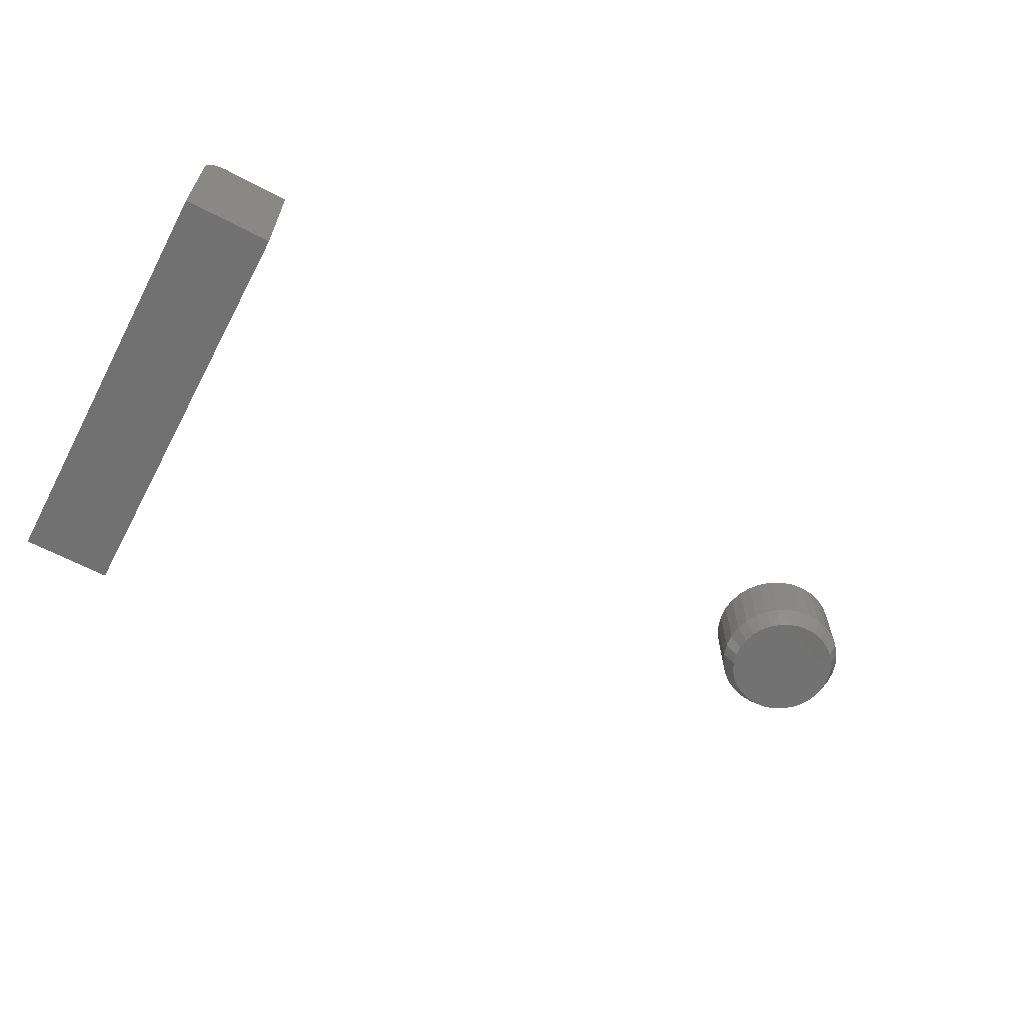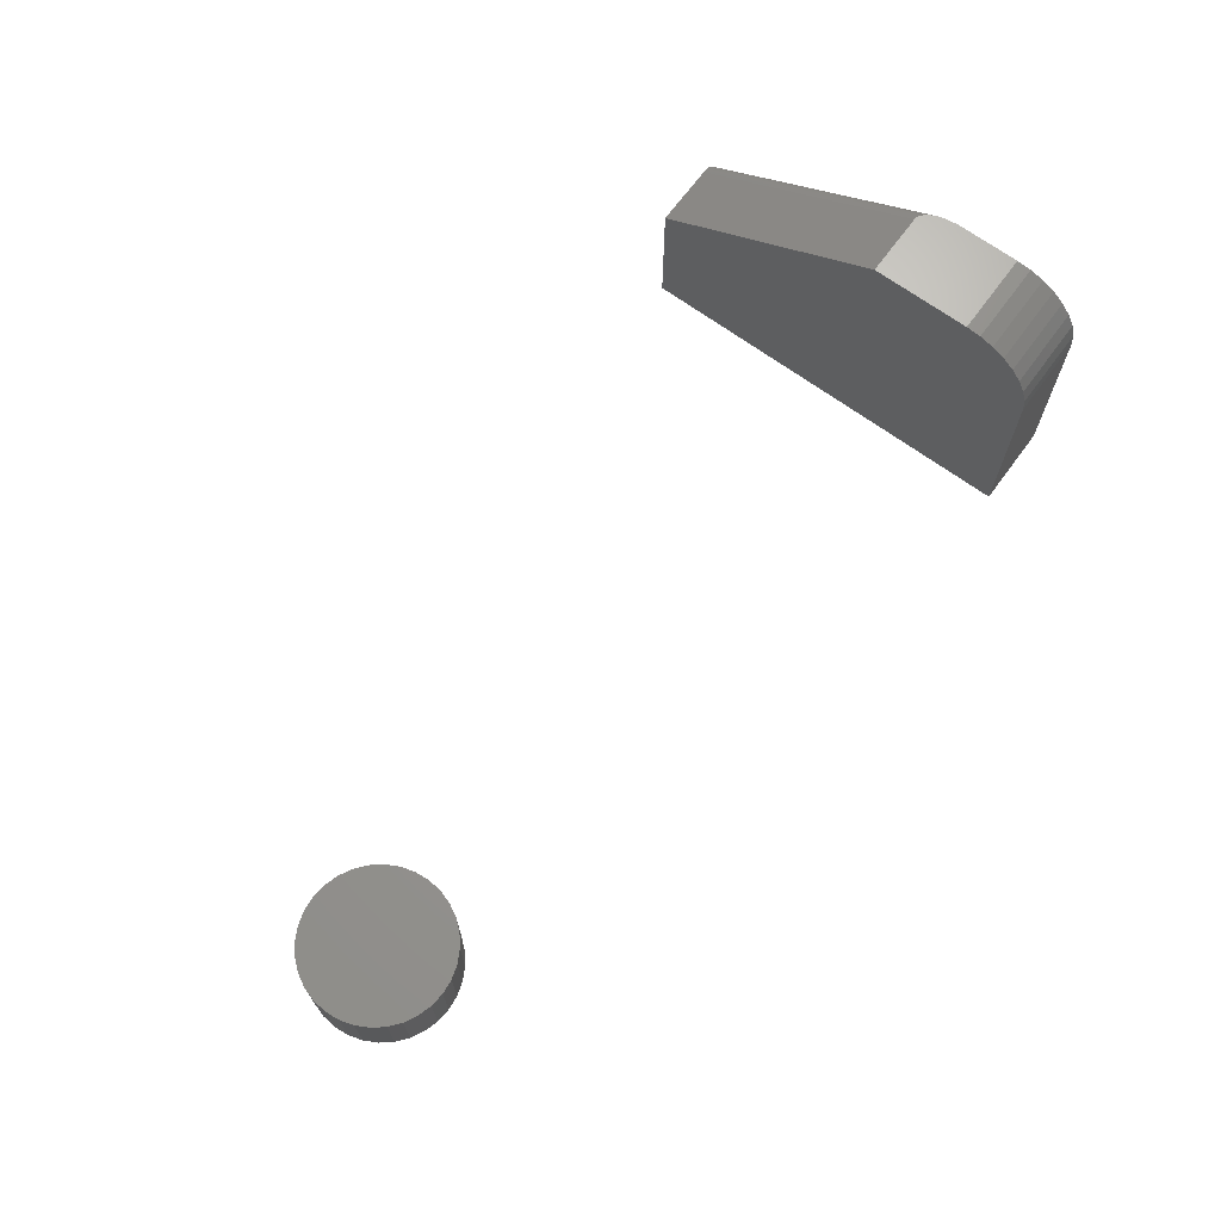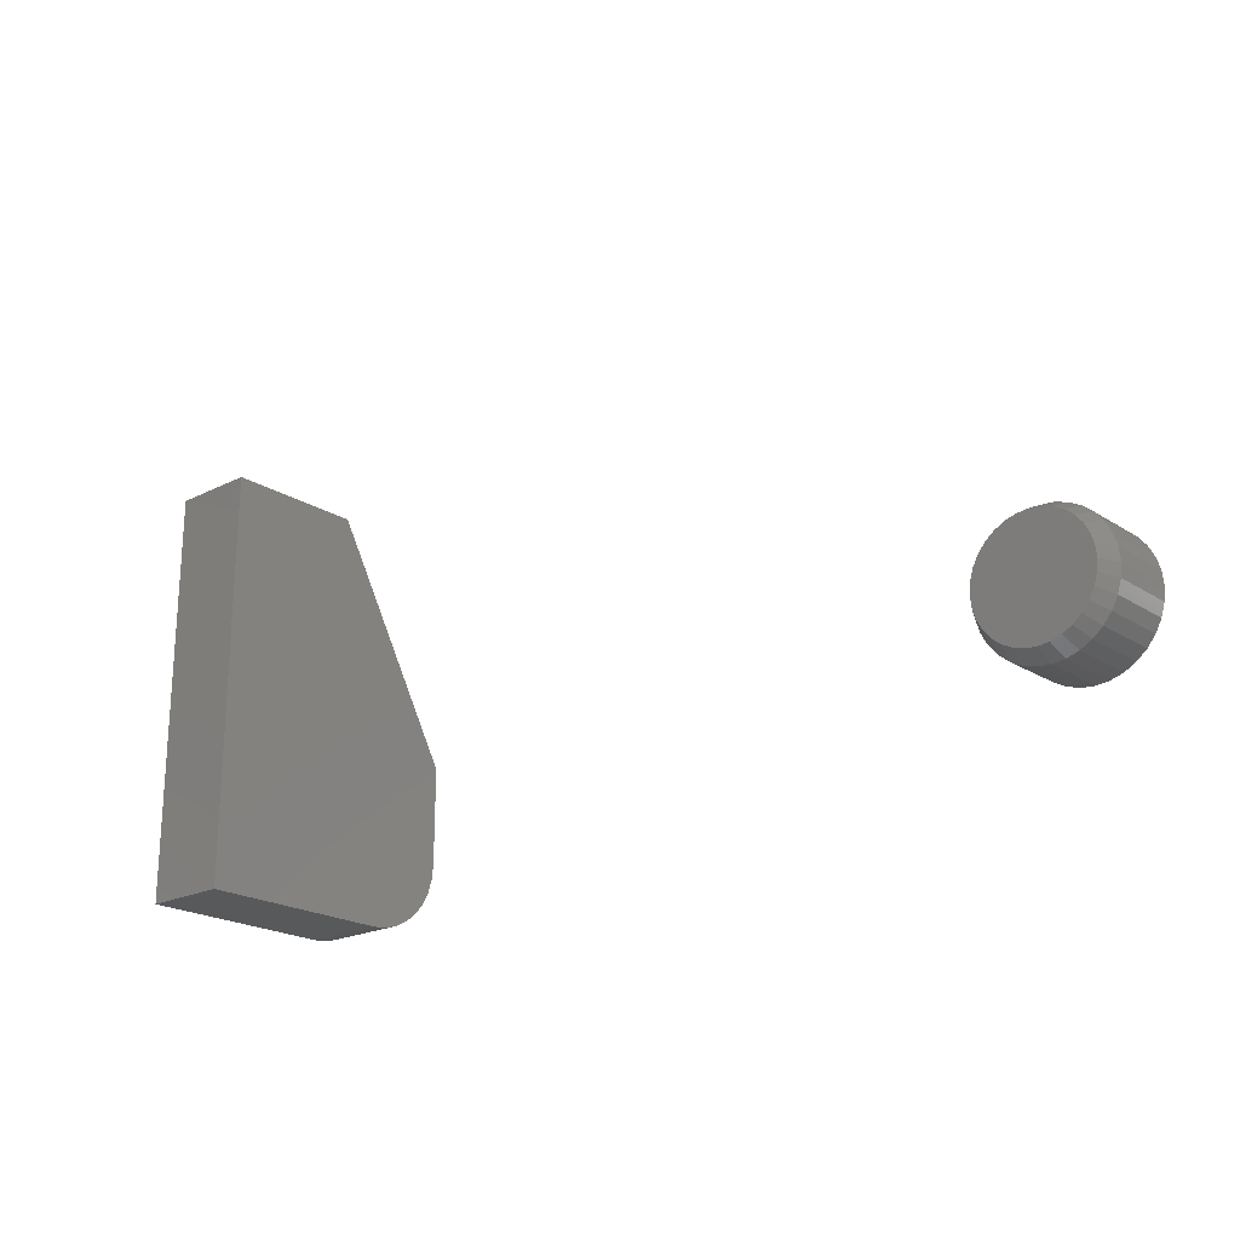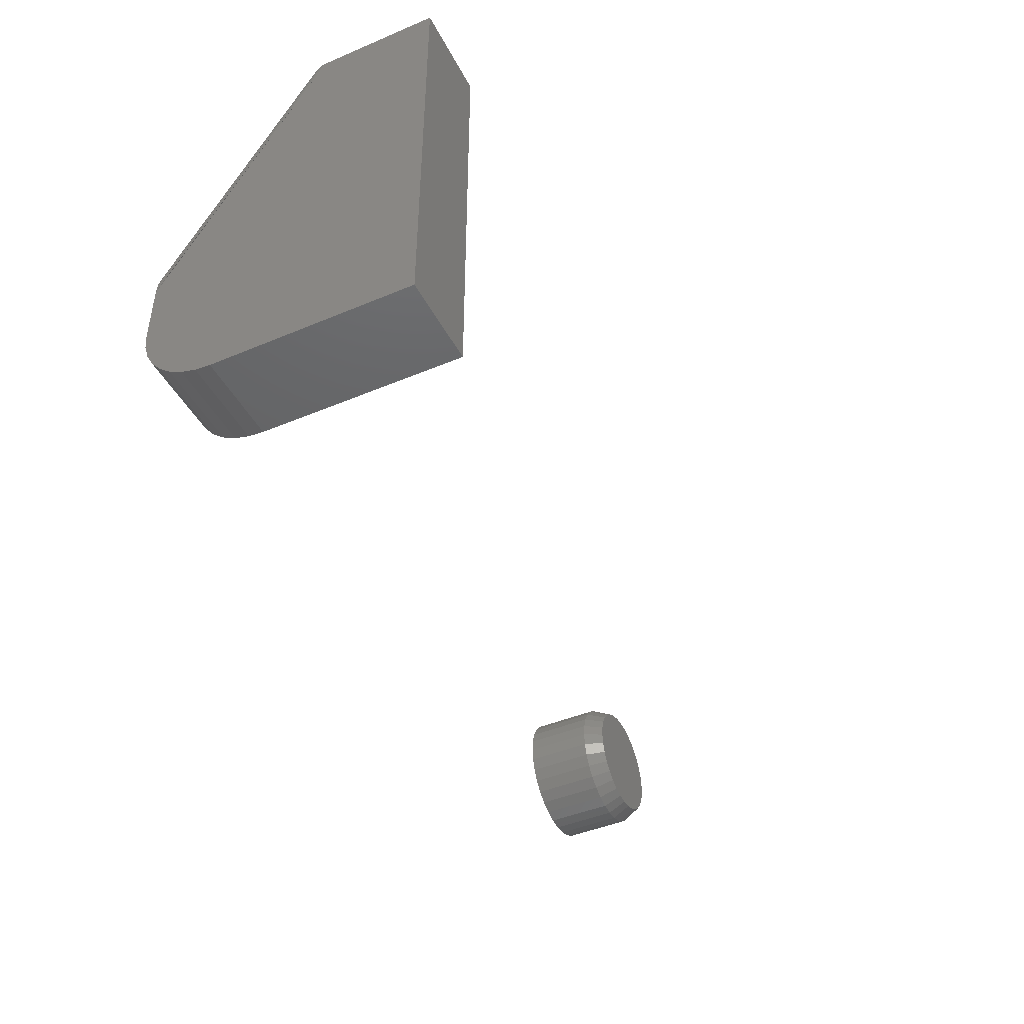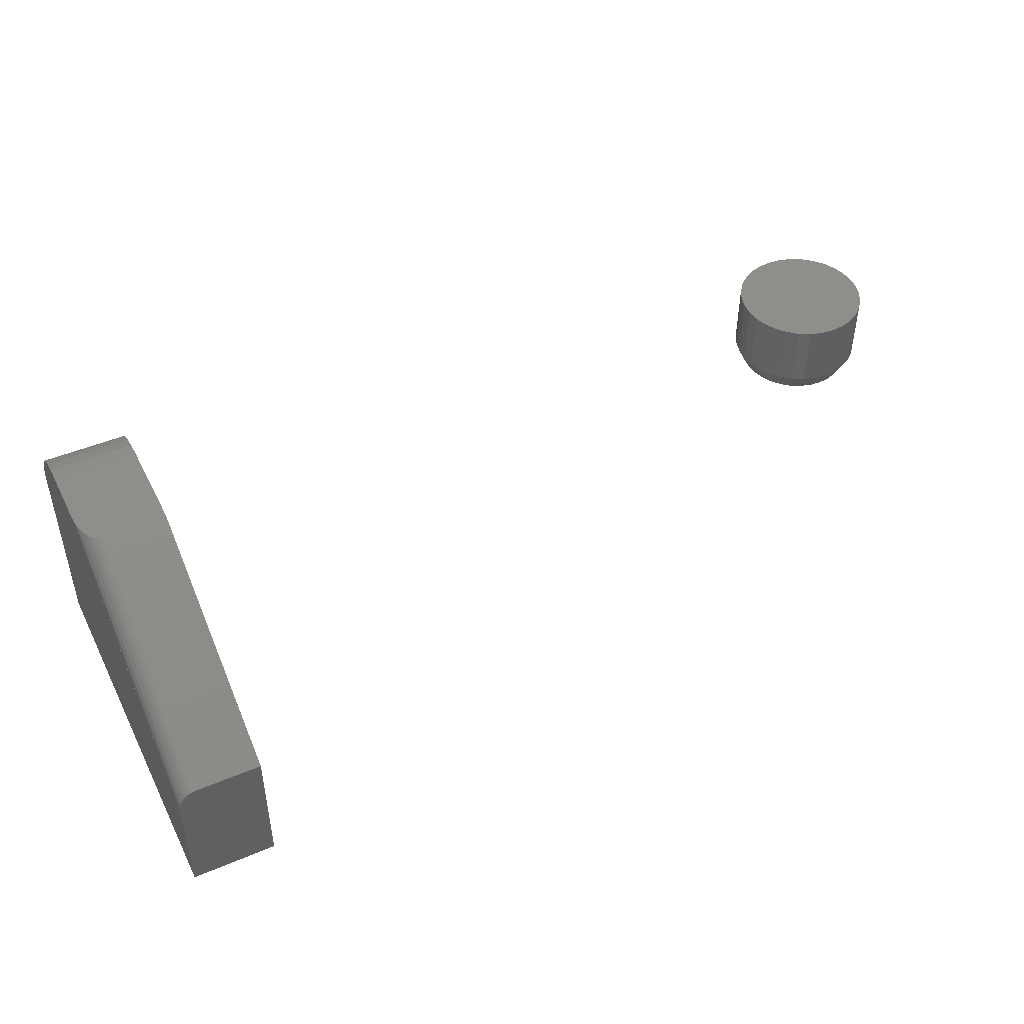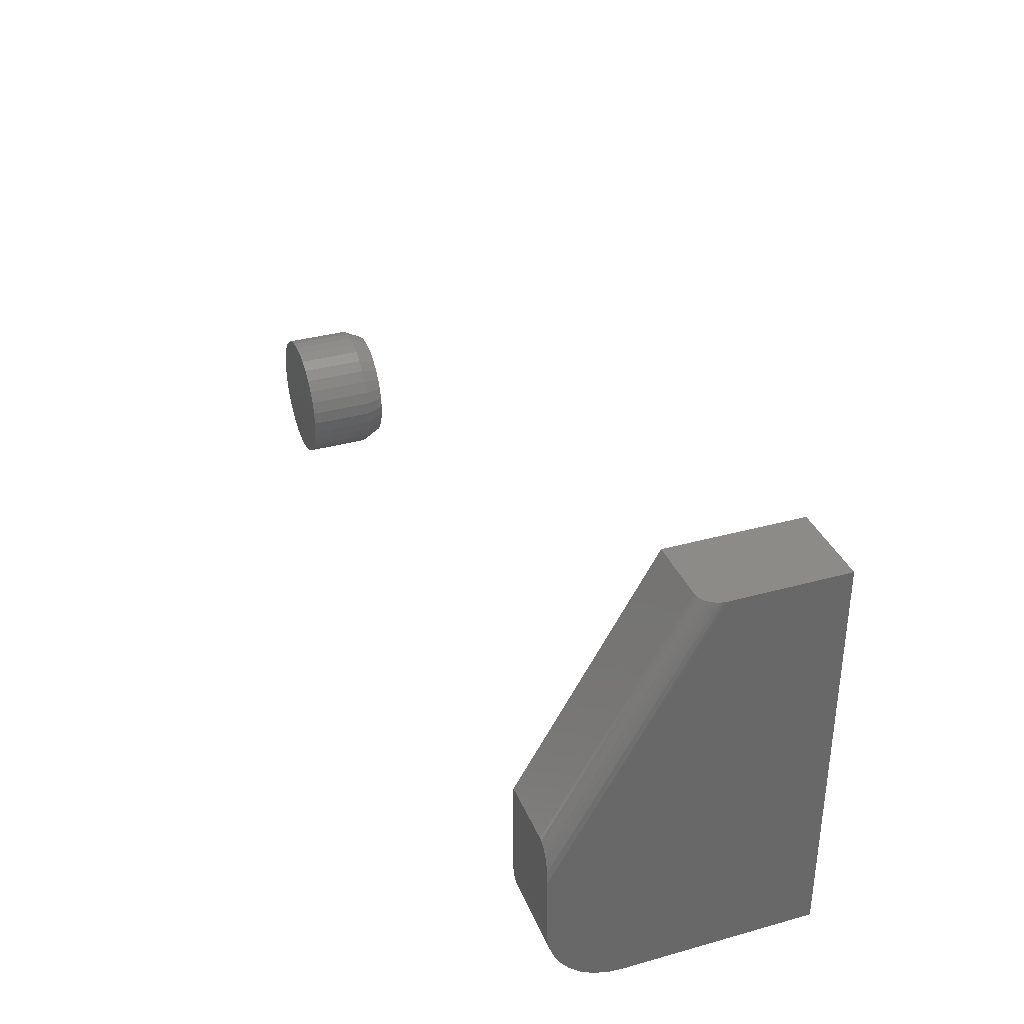
<metadata>
{"format":"stl","ext":"stl","renderer":"f3d","projection":"perspective","resolution":1024,"background":"white","views":[{"elev":-63.6,"azim":-28.0,"up":"+Y"},{"elev":68.5,"azim":126.3,"up":"+Y"},{"elev":-21.1,"azim":41.7,"up":"+Z"},{"elev":-44.6,"azim":-63.9,"up":"+Z"},{"elev":45.9,"azim":-25.9,"up":"+Y"},{"elev":34.9,"azim":-110.3,"up":"+Z"}]}
</metadata>
<code>
# stl→obj: 141 verts, 273 faces
v -0.07031 -0.1236 0.1406
v -0.07031 0.00403 -0.08171
v -0.07031 -0.2188 0.1406
v -0.07031 -0.2188 -0.1953
v -0.07031 -0.04628 -0.1941
v -0.07031 -0.05847 -0.1953
v -0.07031 0.00403 -0.1328
v -0.07031 0.002829 -0.145
v -0.07031 -0.0007279 -0.1567
v -0.07031 -0.006504 -0.1675
v -0.07031 -0.01428 -0.177
v -0.07031 -0.02375 -0.1848
v -0.07031 -0.03455 -0.1906
v -0.0595 0.00403 -0.05185
v -0.05714 0.00403 -0.05072
v -0.05469 0.00403 -0.05033
v -0.06064 0.00403 -0.0527
v -0.06275 0.00403 -0.05483
v -8.048e-18 0.00403 -0.05033
v -3.469e-18 0.00403 -0.1328
v -0.0703 0.00403 -0.08051
v -0.06937 0.00403 -0.07098
v -0.06709 0.00403 -0.06261
v -0.06466 0.00403 -0.05755
v -1.865e-17 -0.2188 0.1406
v -1.865e-17 -0.1056 0.1406
v 5.448e-34 -0.05847 -0.1953
v -6.666e-20 -0.04628 -0.1941
v 0 -0.2188 -0.1953
v -2.641e-19 -0.03455 -0.1906
v -5.847e-19 -0.02375 -0.1848
v -1.016e-18 -0.01428 -0.177
v -1.542e-18 -0.006504 -0.1675
v -2.142e-18 -0.0007279 -0.1567
v -2.793e-18 0.002829 -0.145
v -0.05469 -0.1056 0.1406
v -0.05714 -0.1058 0.1406
v -0.06732 -0.113 0.1406
v -0.0686 -0.1154 0.1406
v -0.06954 -0.118 0.1406
v -0.07011 -0.1207 0.1406
v -0.05953 -0.1065 0.1406
v -0.06179 -0.1076 0.1406
v -0.06388 -0.109 0.1406
v -0.06573 -0.1109 0.1406
v 0.6237 -0.07031 -0.02155
v 0.6144 -0.07031 -0.02246
v 0.6055 -0.07031 -0.02516
v 0.6329 -0.07031 -0.02246
v 0.6418 -0.07031 -0.02516
v 0.5973 -0.07031 -0.02954
v 0.65 -0.07031 -0.02954
v 0.5901 -0.07031 -0.03544
v 0.6572 -0.07031 -0.03544
v 0.5842 -0.07031 -0.04263
v 0.6631 -0.07031 -0.04263
v 0.5798 -0.07031 -0.05084
v 0.6675 -0.07031 -0.05084
v 0.5771 -0.07031 -0.05974
v 0.6702 -0.07031 -0.05974
v 0.6702 -0.07031 -0.07825
v 0.5798 -0.07031 -0.08716
v 0.6675 -0.07031 -0.08716
v 0.5842 -0.07031 -0.09536
v 0.6631 -0.07031 -0.09536
v 0.5901 -0.07031 -0.1025
v 0.6572 -0.07031 -0.1025
v 0.5973 -0.07031 -0.1085
v 0.65 -0.07031 -0.1085
v 0.6055 -0.07031 -0.1128
v 0.6418 -0.07031 -0.1128
v 0.6144 -0.07031 -0.1155
v 0.6237 -0.07031 -0.1164
v 0.6329 -0.07031 -0.1155
v 0.6711 -0.07031 -0.069
v 0.5762 -0.07031 -0.069
v 0.5771 -0.07031 -0.07825
v 0.6789 6.939e-18 -0.069
v 0.6789 -0.05469 -0.069
v 0.6779 6.34e-18 -0.07978
v 0.6779 -0.05469 -0.07978
v 0.6747 5.765e-18 -0.09015
v 0.6747 -0.05469 -0.09015
v 0.6696 5.235e-18 -0.0997
v 0.6696 -0.05469 -0.0997
v 0.6628 4.77e-18 -0.1081
v 0.6628 -0.05469 -0.1081
v 0.6544 4.388e-18 -0.1149
v 0.6544 -0.05469 -0.1149
v 0.6448 4.105e-18 -0.1201
v 0.6448 -0.05469 -0.1201
v 0.6345 3.93e-18 -0.1232
v 0.6345 -0.05469 -0.1232
v 0.6237 3.871e-18 -0.1243
v 0.6237 -0.05469 -0.1243
v 0.6129 3.93e-18 -0.1232
v 0.6129 -0.05469 -0.1232
v 0.6025 4.105e-18 -0.1201
v 0.6025 -0.05469 -0.1201
v 0.593 4.388e-18 -0.1149
v 0.593 -0.05469 -0.1149
v 0.5846 4.77e-18 -0.1081
v 0.5846 -0.05469 -0.1081
v 0.5777 5.235e-18 -0.0997
v 0.5777 -0.05469 -0.0997
v 0.5726 5.765e-18 -0.09015
v 0.5726 -0.05469 -0.09015
v 0.5695 6.34e-18 -0.07978
v 0.5695 -0.05469 -0.07978
v 0.5684 6.939e-18 -0.069
v 0.5684 -0.05469 -0.069
v 0.5695 7.537e-18 -0.05822
v 0.5695 -0.05469 -0.05822
v 0.5726 8.113e-18 -0.04785
v 0.5726 -0.05469 -0.04785
v 0.5777 8.643e-18 -0.03829
v 0.5777 -0.05469 -0.03829
v 0.5846 9.108e-18 -0.02992
v 0.5846 -0.05469 -0.02992
v 0.593 9.49e-18 -0.02305
v 0.593 -0.05469 -0.02305
v 0.6025 9.773e-18 -0.01794
v 0.6025 -0.05469 -0.01794
v 0.6129 9.948e-18 -0.0148
v 0.6129 -0.05469 -0.0148
v 0.6237 1.001e-17 -0.01373
v 0.6237 -0.05469 -0.01373
v 0.6345 9.948e-18 -0.0148
v 0.6345 -0.05469 -0.0148
v 0.6448 9.773e-18 -0.01794
v 0.6448 -0.05469 -0.01794
v 0.6544 9.49e-18 -0.02305
v 0.6544 -0.05469 -0.02305
v 0.6628 9.108e-18 -0.02992
v 0.6628 -0.05469 -0.02992
v 0.6696 8.643e-18 -0.03829
v 0.6696 -0.05469 -0.03829
v 0.6747 8.113e-18 -0.04785
v 0.6747 -0.05469 -0.04785
v 0.6779 7.537e-18 -0.05822
v 0.6779 -0.05469 -0.05822
f 1 2 3
f 4 5 6
f 7 8 9
f 7 9 10
f 7 10 11
f 7 11 12
f 7 12 13
f 7 13 5
f 7 5 4
f 7 4 3
f 7 3 2
f 14 15 16
f 17 14 18
f 19 20 7
f 19 7 2
f 19 2 21
f 19 21 22
f 19 22 23
f 19 23 24
f 19 24 18
f 19 18 14
f 19 14 16
f 25 19 26
f 27 28 29
f 20 19 25
f 20 25 29
f 20 29 28
f 20 28 30
f 20 30 31
f 20 31 32
f 20 32 33
f 20 33 34
f 20 34 35
f 4 6 29
f 29 6 27
f 27 6 28
f 28 6 5
f 28 5 30
f 30 5 13
f 30 13 31
f 31 13 12
f 31 12 32
f 32 12 11
f 32 11 33
f 33 11 10
f 33 10 34
f 34 10 9
f 34 9 35
f 35 9 8
f 35 8 20
f 20 8 7
f 36 37 38
f 36 38 39
f 36 39 26
f 25 26 39
f 25 39 40
f 25 40 41
f 25 41 1
f 25 1 3
f 37 42 43
f 37 43 44
f 37 44 45
f 37 45 38
f 16 36 19
f 19 36 26
f 1 41 21
f 21 41 40
f 21 40 22
f 22 40 39
f 22 39 38
f 22 38 23
f 23 38 45
f 23 45 44
f 23 44 24
f 18 24 44
f 44 43 18
f 17 18 43
f 43 42 17
f 36 16 37
f 37 16 15
f 37 15 42
f 42 15 14
f 42 14 17
f 3 4 25
f 25 4 29
f 46 47 48
f 49 46 48
f 49 48 50
f 50 48 51
f 50 51 52
f 52 51 53
f 52 53 54
f 54 53 55
f 54 55 56
f 56 55 57
f 56 57 58
f 58 57 59
f 58 59 60
f 61 62 63
f 63 62 64
f 63 64 65
f 65 64 66
f 65 66 67
f 67 66 68
f 67 68 69
f 69 68 70
f 69 70 71
f 71 70 72
f 71 72 73
f 71 73 74
f 60 59 75
f 75 59 76
f 75 76 61
f 61 76 77
f 61 77 62
f 78 79 80
f 80 79 81
f 80 81 82
f 82 81 83
f 82 83 84
f 84 83 85
f 84 85 86
f 86 85 87
f 86 87 88
f 88 87 89
f 88 89 90
f 90 89 91
f 90 91 92
f 92 91 93
f 92 93 94
f 94 93 95
f 94 95 96
f 96 95 97
f 96 97 98
f 98 97 99
f 98 99 100
f 100 99 101
f 100 101 102
f 102 101 103
f 102 103 104
f 104 103 105
f 104 105 106
f 106 105 107
f 106 107 108
f 108 107 109
f 108 109 110
f 110 109 111
f 110 111 112
f 112 111 113
f 112 113 114
f 114 113 115
f 114 115 116
f 116 115 117
f 116 117 118
f 118 117 119
f 118 119 120
f 120 119 121
f 120 121 122
f 122 121 123
f 122 123 124
f 124 123 125
f 124 125 126
f 126 125 127
f 126 127 128
f 128 127 129
f 128 129 130
f 130 129 131
f 130 131 132
f 132 131 133
f 132 133 134
f 134 133 135
f 134 135 136
f 136 135 137
f 136 137 138
f 138 137 139
f 138 139 140
f 140 139 141
f 140 141 78
f 78 141 79
f 75 61 79
f 61 81 79
f 111 109 76
f 109 77 76
f 109 107 62
f 77 109 62
f 107 105 64
f 62 107 64
f 105 103 66
f 64 105 66
f 103 101 68
f 66 103 68
f 101 99 70
f 68 101 70
f 99 97 72
f 70 99 72
f 97 95 73
f 72 97 73
f 95 93 74
f 73 95 74
f 93 91 71
f 74 93 71
f 91 89 69
f 71 91 69
f 89 87 67
f 69 89 67
f 87 85 65
f 67 87 65
f 85 83 63
f 65 85 63
f 61 83 81
f 63 83 61
f 76 59 111
f 59 113 111
f 79 141 75
f 141 60 75
f 141 139 58
f 60 141 58
f 139 137 56
f 58 139 56
f 137 135 54
f 56 137 54
f 135 133 52
f 54 135 52
f 133 131 50
f 52 133 50
f 131 129 49
f 50 131 49
f 129 127 46
f 49 129 46
f 127 125 47
f 46 127 47
f 125 123 48
f 47 125 48
f 123 121 51
f 48 123 51
f 121 119 53
f 51 121 53
f 119 117 55
f 53 119 55
f 117 115 57
f 55 117 57
f 59 115 113
f 57 115 59
f 126 128 124
f 122 124 128
f 130 122 128
f 120 122 130
f 132 120 130
f 118 120 132
f 134 118 132
f 116 118 134
f 136 116 134
f 114 116 136
f 138 114 136
f 84 104 82
f 102 104 84
f 86 102 84
f 100 102 86
f 88 100 86
f 98 100 88
f 90 98 88
f 96 98 90
f 92 96 90
f 94 96 92
f 104 106 82
f 82 106 108
f 82 108 80
f 80 108 110
f 80 110 78
f 78 110 112
f 78 112 140
f 140 112 114
f 140 114 138

</code>
